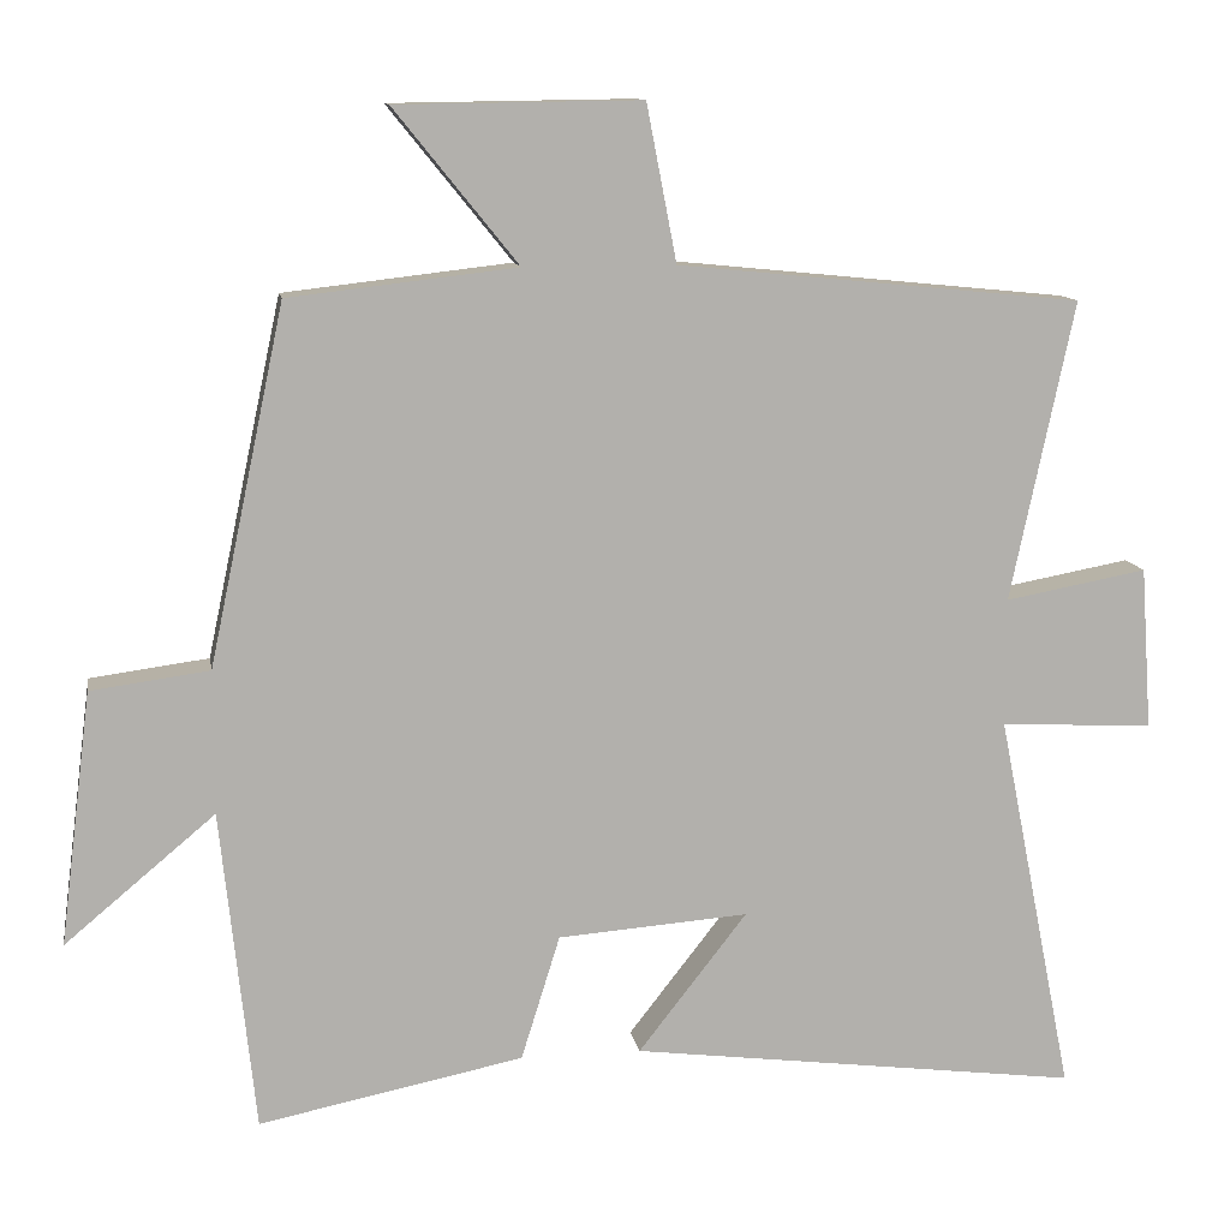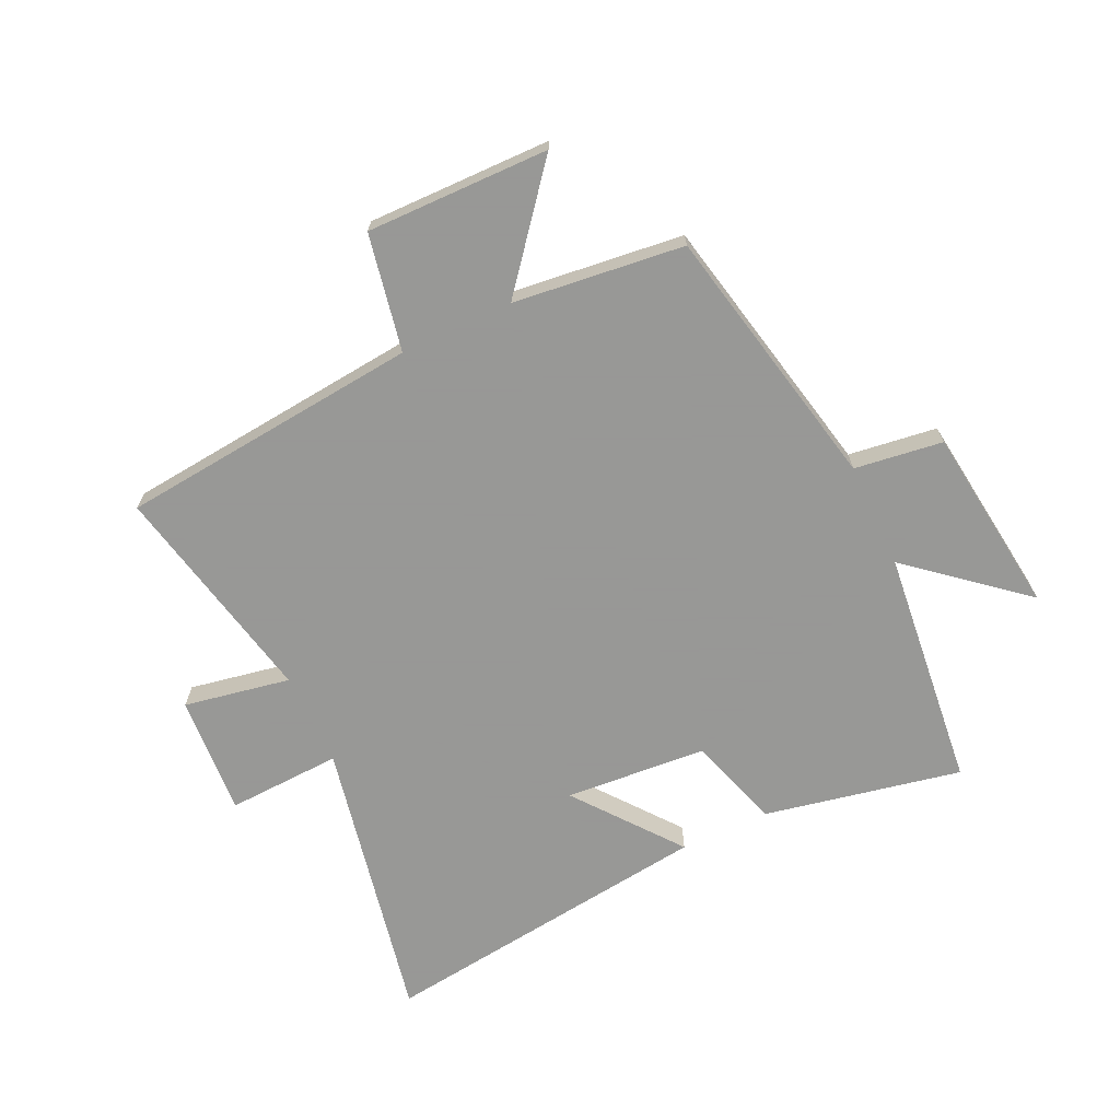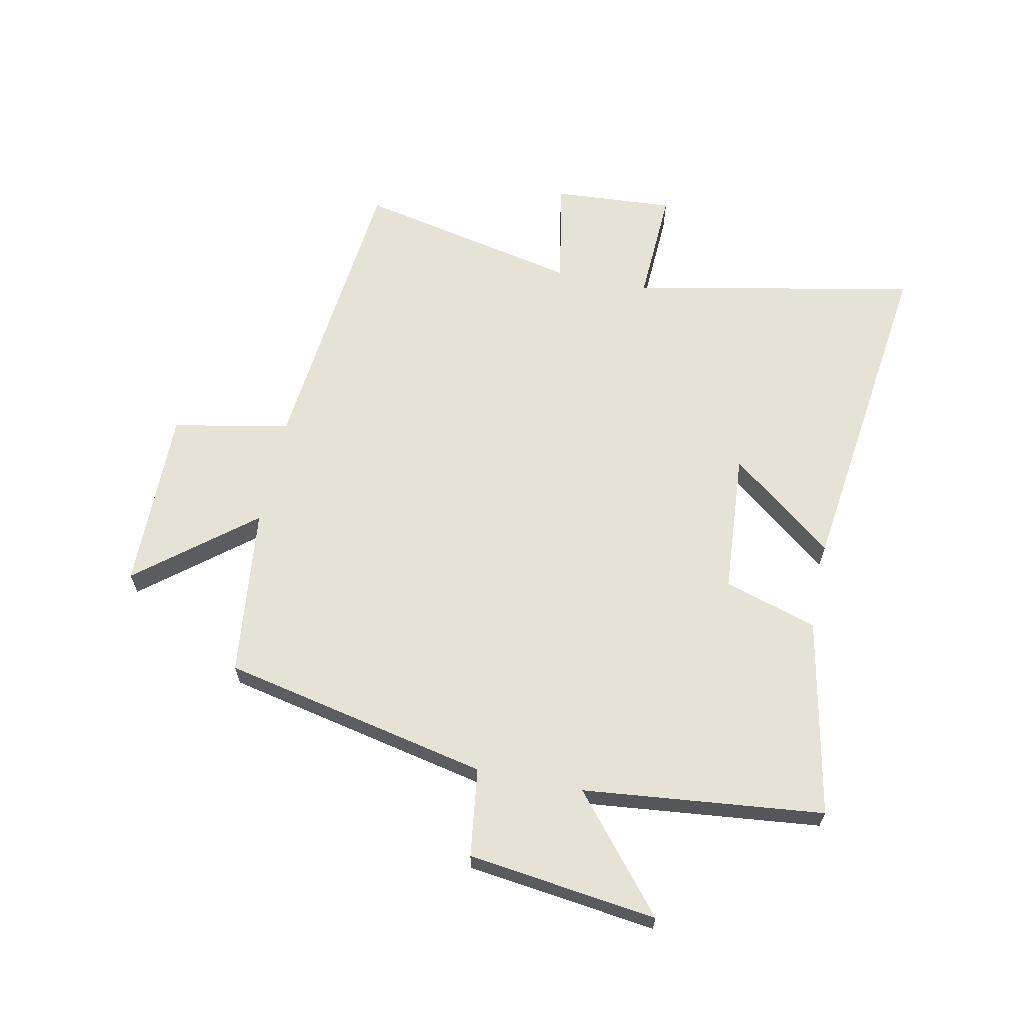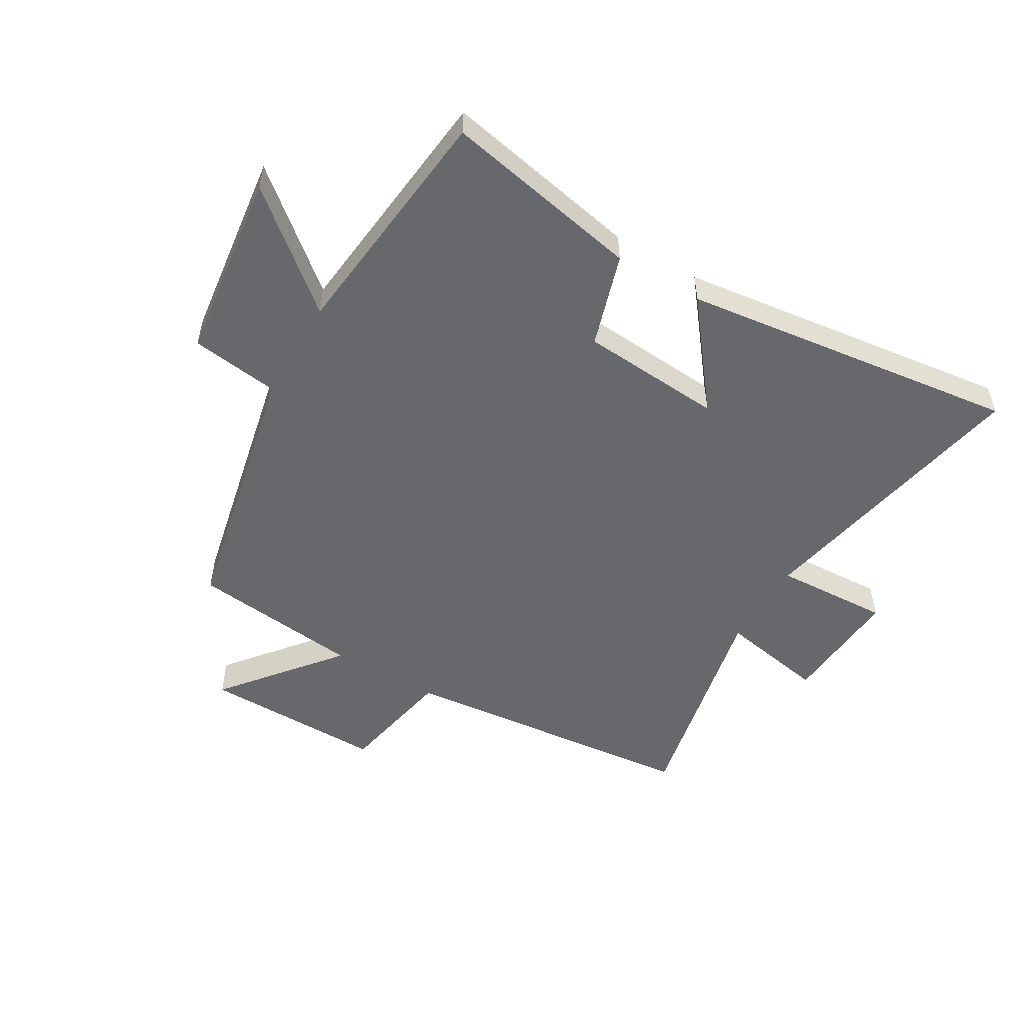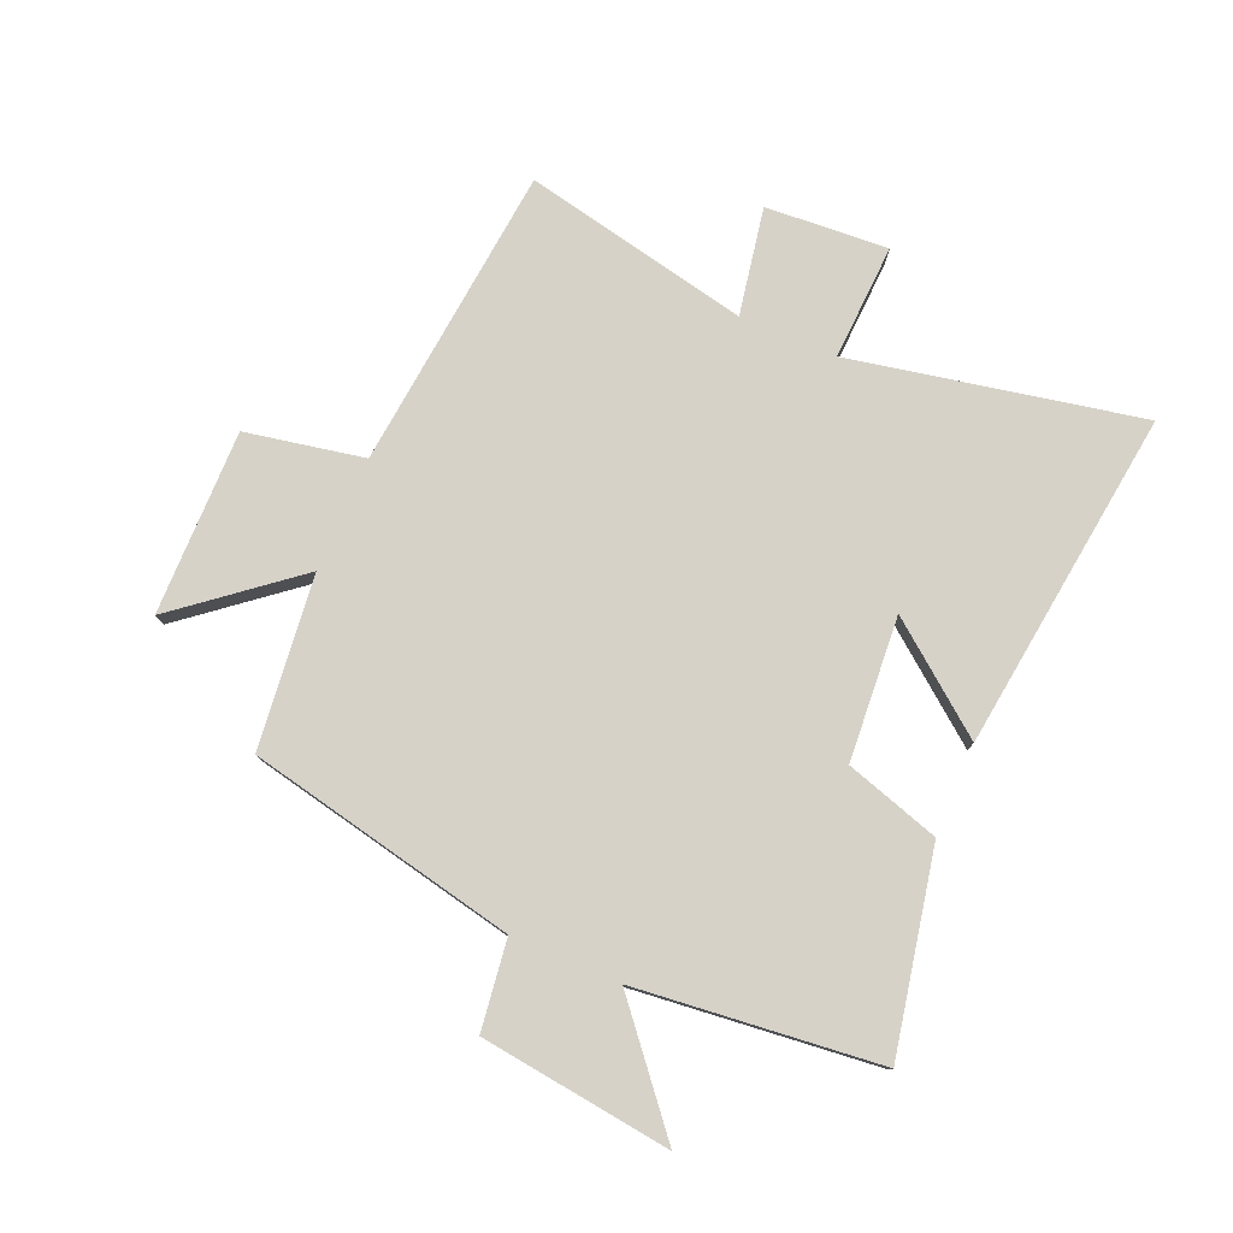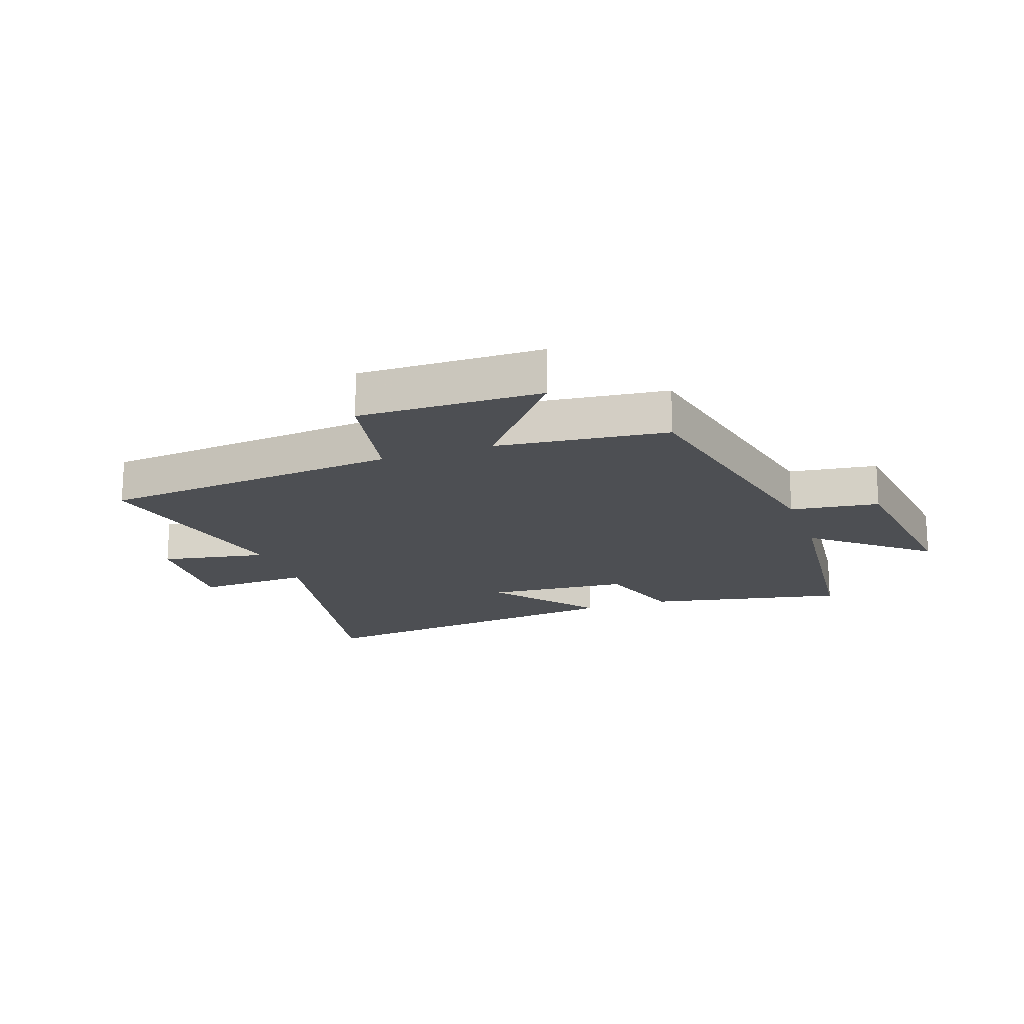
<metadata>
{"format":"obj","ext":"obj","renderer":"f3d","projection":"perspective","resolution":1024,"background":"white","views":[{"elev":11.5,"azim":170.4,"up":"+Z"},{"elev":-68.4,"azim":25.1,"up":"+Y"},{"elev":64.0,"azim":101.7,"up":"+Y"},{"elev":-52.4,"azim":149.6,"up":"+Y"},{"elev":78.3,"azim":113.2,"up":"+Y"},{"elev":-17.8,"azim":19.3,"up":"+Y"}]}
</metadata>
<code>
v 0.457 0.07 -0.567
v 0.124 0.07 -0.5
v 0.075 0.07 -0.343
v -0.165 0.07 -0.325
v -0.028 0.07 -0.5
v -0.596 0.07 -0.572
v -0.5 0.07 -0.09
v -0.693 0.07 -0.099
v -0.679 0.07 0.105
v -0.5 0.07 0.072
v -0.58 0.07 0.449
v -0.072 0.07 0.5
v -0.034 0.07 0.697
v 0.274 0.07 0.693
v 0.118 0.07 0.5
v 0.405 0.07 0.467
v 0.5 0.07 0.018
v 0.649 0.07 -0.002
v 0.689 0.07 -0.32
v 0.5 0.07 -0.162
v 0.457 0 -0.567
v 0.124 0 -0.5
v 0.075 0 -0.343
v -0.165 0 -0.325
v -0.028 0 -0.5
v -0.596 0 -0.572
v -0.5 0 -0.09
v -0.693 0 -0.099
v -0.679 0 0.105
v -0.5 0 0.072
v -0.58 0 0.449
v -0.072 0 0.5
v -0.034 0 0.697
v 0.274 0 0.693
v 0.118 0 0.5
v 0.405 0 0.467
v 0.5 0 0.018
v 0.649 0 -0.002
v 0.689 0 -0.32
v 0.5 0 -0.162
f 17 18 19 20
f 1 2 3
f 20 1 3
f 17 20 3
f 16 17 3
f 15 16 3
f 12 13 14 15
f 15 3 4
f 12 15 4
f 11 12 4
f 10 11 4
f 7 8 9 10
f 7 10 4 5
f 5 6 7
f 40 39 38 37
f 23 22 21
f 23 21 40
f 23 40 37
f 23 37 36
f 23 36 35
f 35 34 33 32
f 24 23 35
f 24 35 32
f 24 32 31
f 24 31 30
f 30 29 28 27
f 25 24 30 27
f 27 26 25
f 1 21 22 2
f 2 22 23 3
f 3 23 24 4
f 4 24 25 5
f 5 25 26 6
f 6 26 27 7
f 7 27 28 8
f 8 28 29 9
f 9 29 30 10
f 10 30 31 11
f 11 31 32 12
f 12 32 33 13
f 13 33 34 14
f 14 34 35 15
f 15 35 36 16
f 16 36 37 17
f 17 37 38 18
f 18 38 39 19
f 19 39 40 20
f 20 40 21 1

</code>
